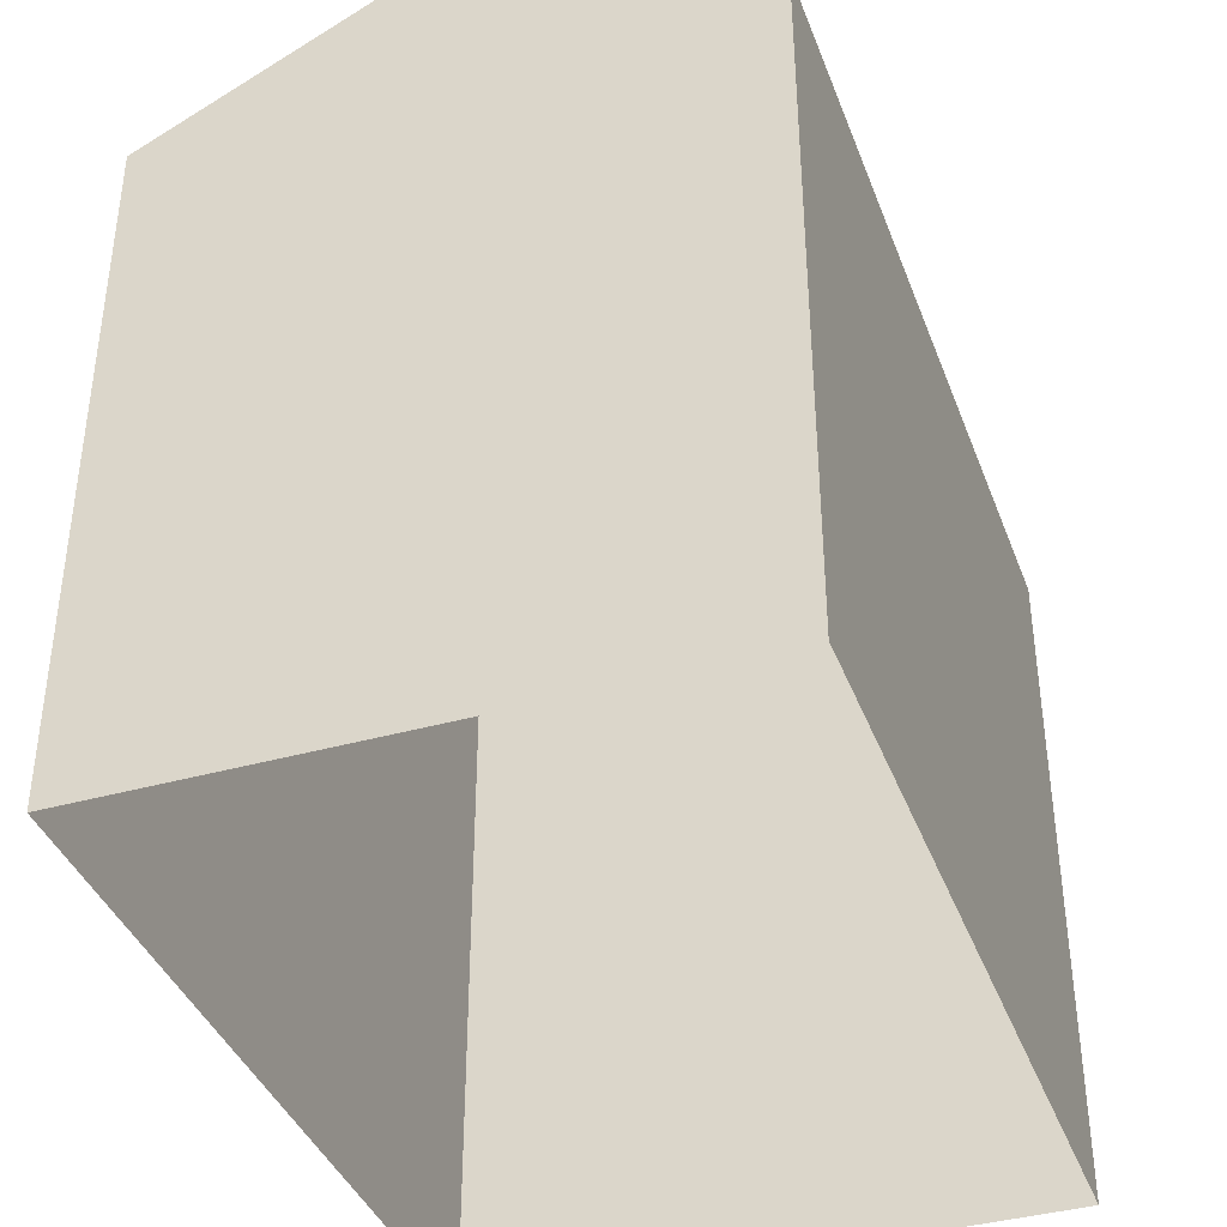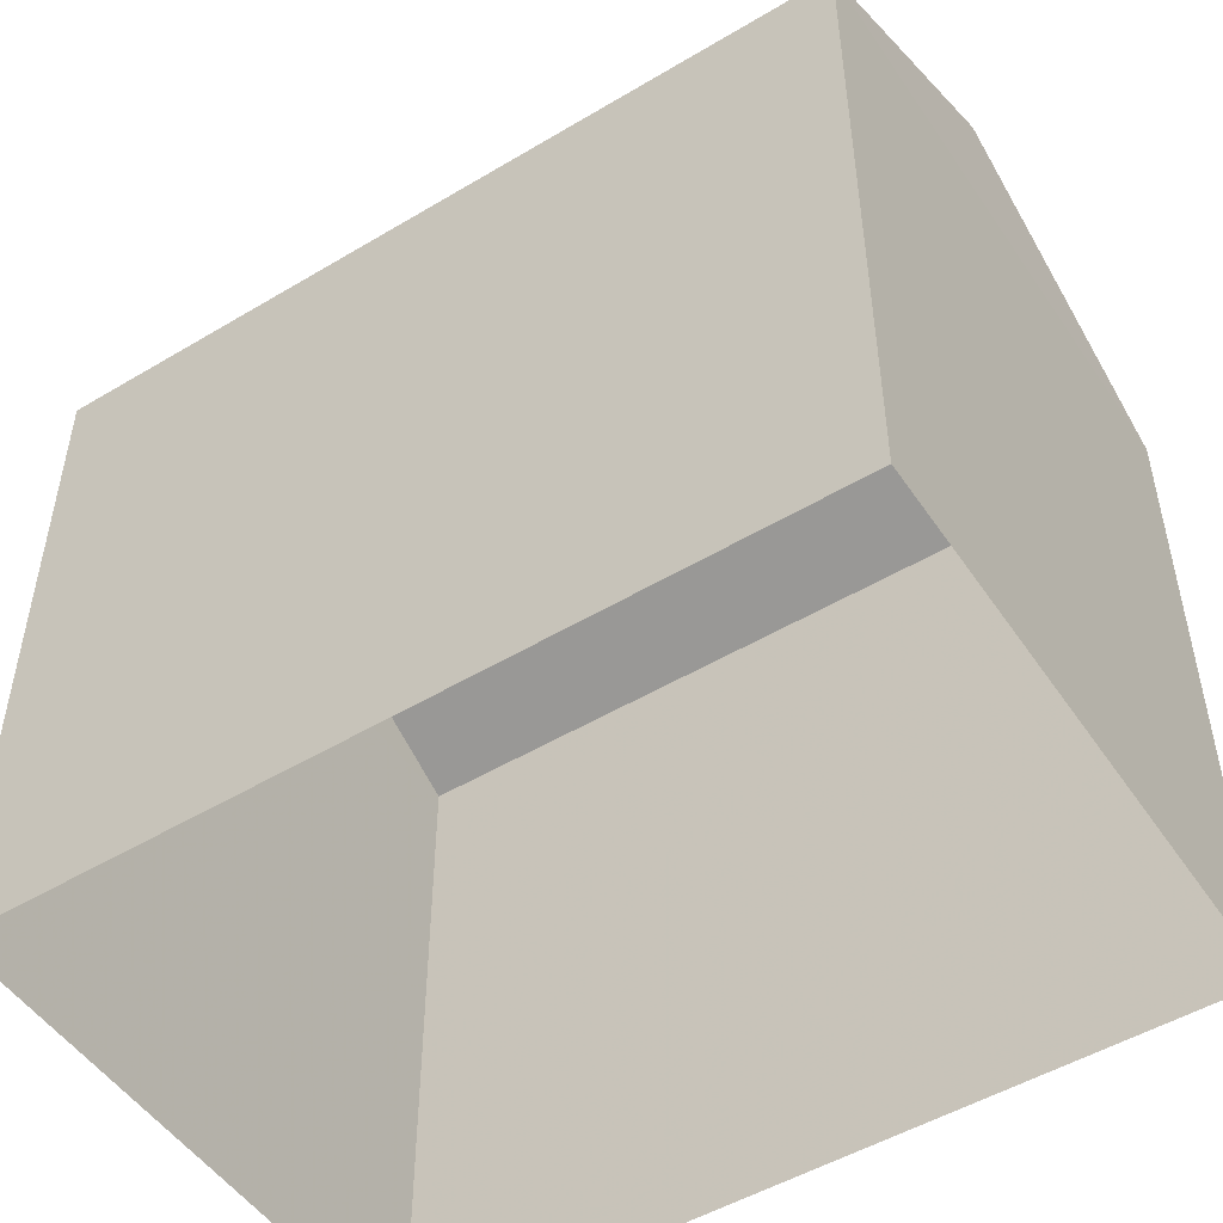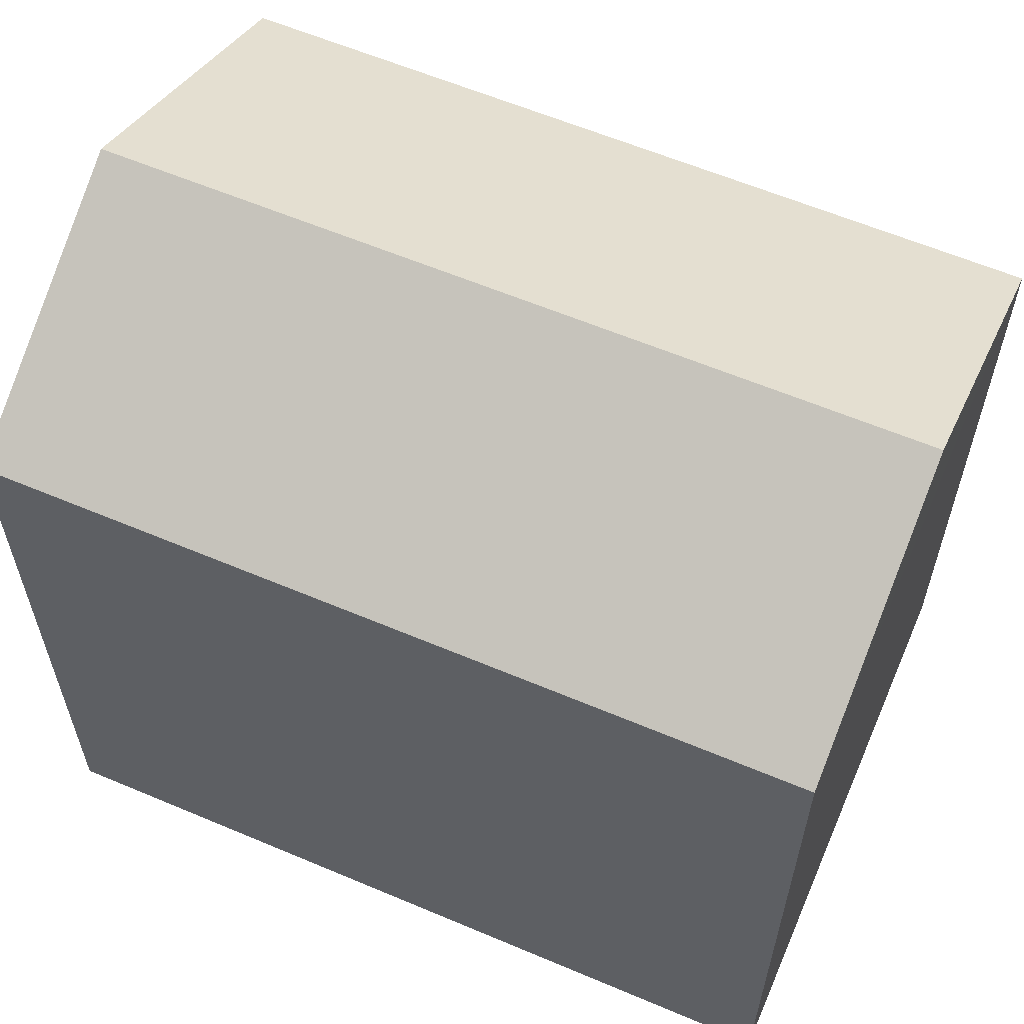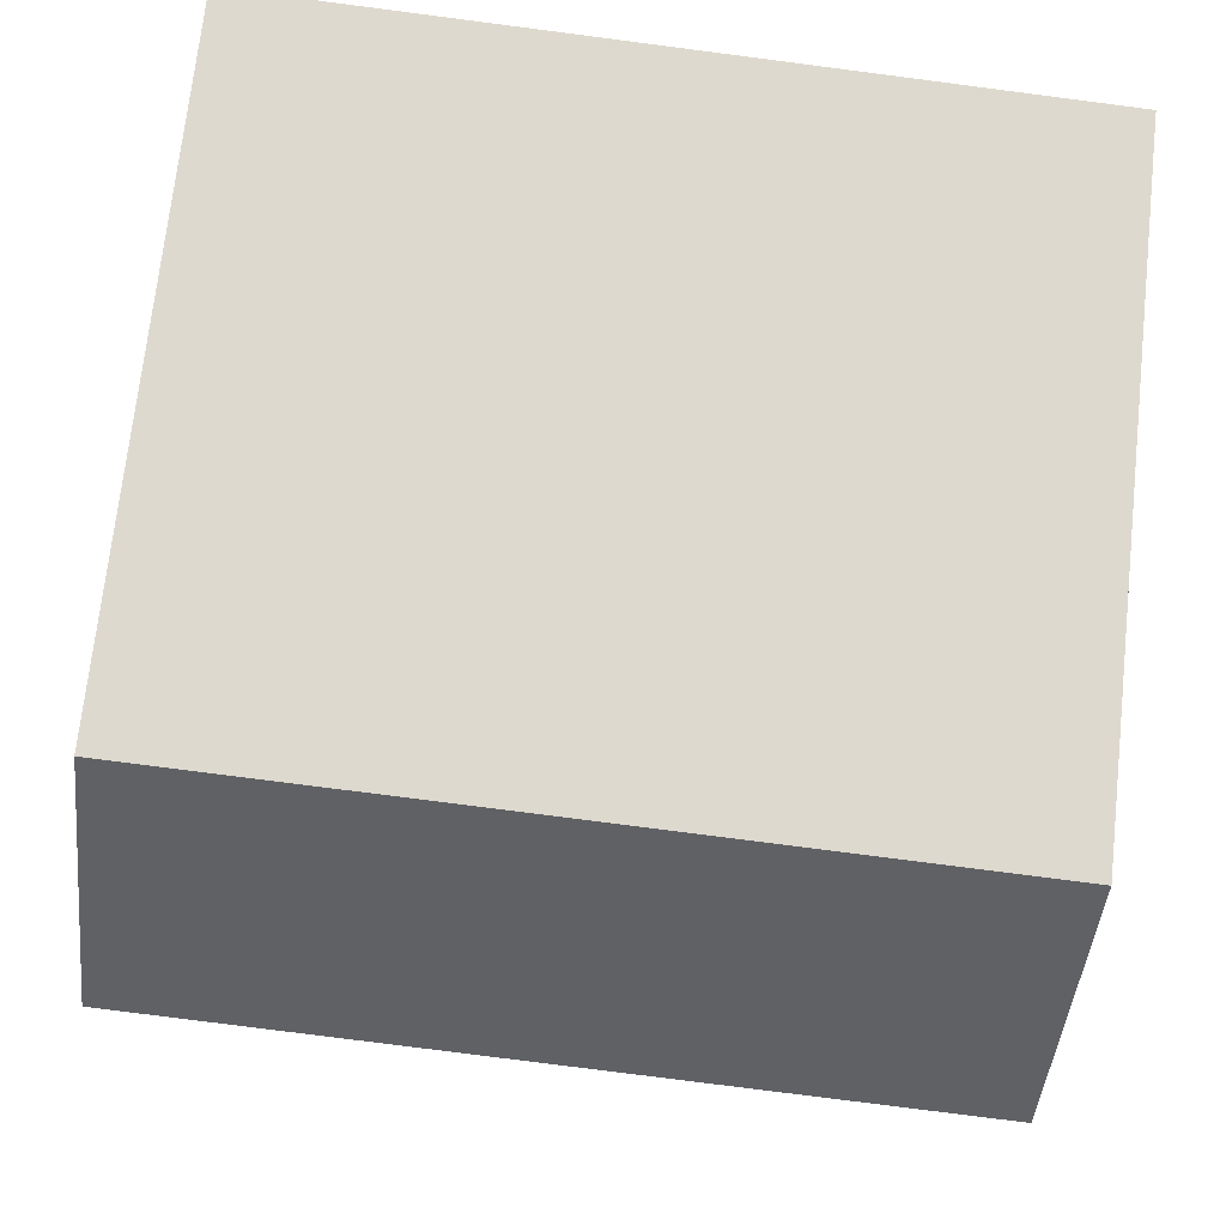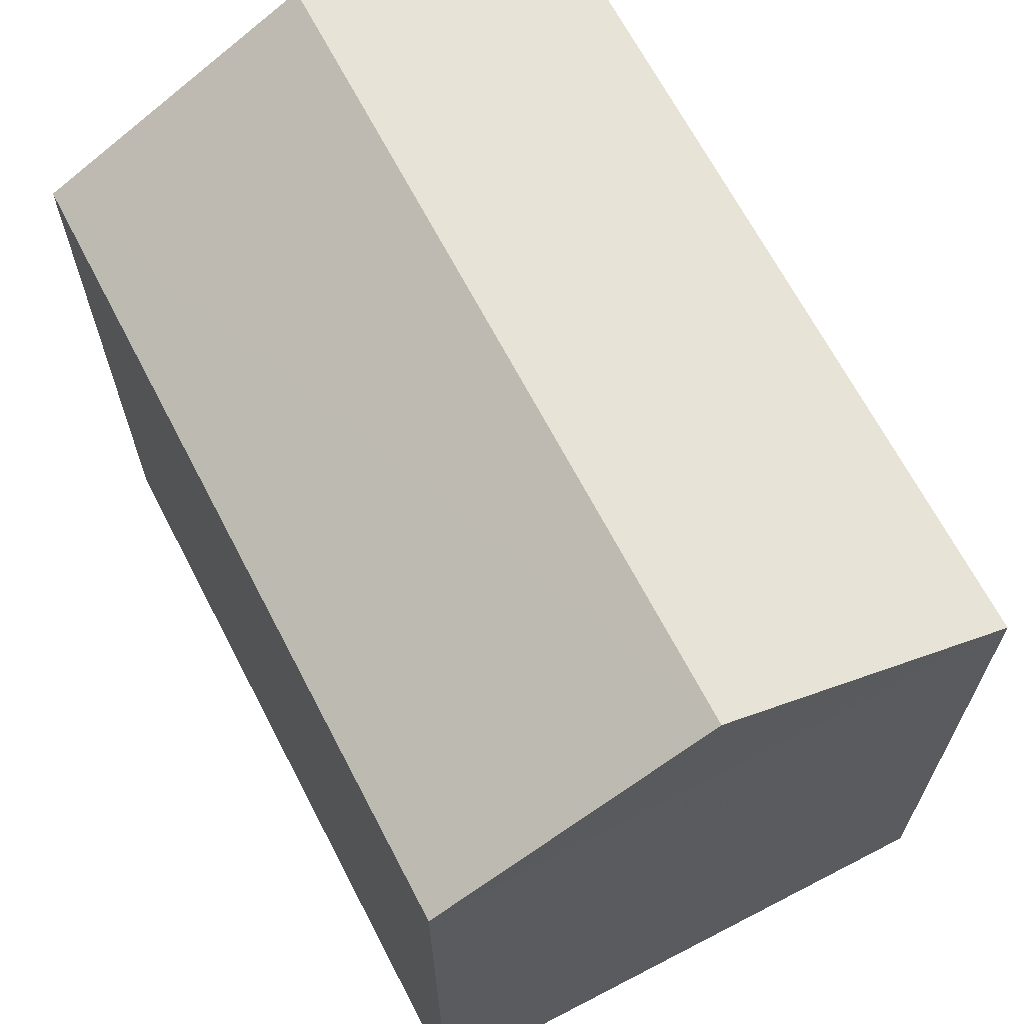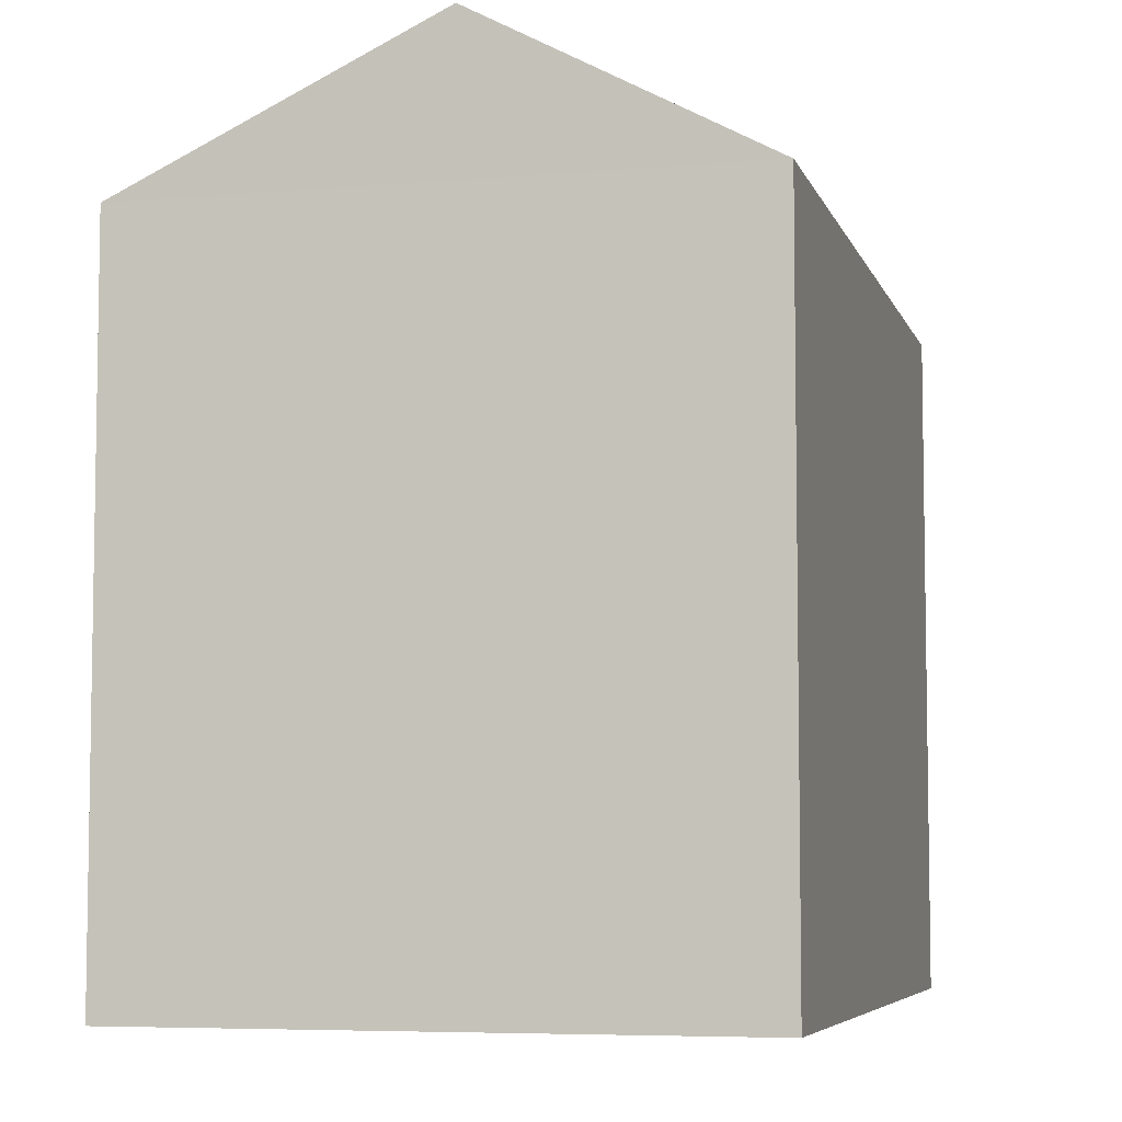
<metadata>
{"format":"obj","ext":"obj","renderer":"f3d","projection":"perspective","resolution":1024,"background":"white","views":[{"elev":-39.3,"azim":-73.8,"up":"+Z"},{"elev":-50.5,"azim":-150.2,"up":"+Z"},{"elev":60.1,"azim":-159.8,"up":"+Z"},{"elev":71.8,"azim":6.5,"up":"+Y"},{"elev":66.5,"azim":-120.7,"up":"+Z"},{"elev":-6.2,"azim":101.2,"up":"+Z"}]}
</metadata>
<code>
v -3.733e+05 -1.044e+05 26.32
v -3.733e+05 -1.044e+05 26.32
v -3.733e+05 -1.044e+05 26.32
v -3.733e+05 -1.044e+05 26.32
v -3.733e+05 -1.044e+05 32.15
v -3.733e+05 -1.044e+05 32.15
v -3.733e+05 -1.044e+05 33.42
v -3.733e+05 -1.044e+05 33.42
v -3.733e+05 -1.044e+05 32.15
v -3.733e+05 -1.044e+05 32.15
f 1 2 3
f 1 4 2
f 5 6 7
f 8 5 7
f 9 10 8
f 7 9 8
f 6 4 1
f 6 5 4
f 9 3 2
f 10 9 2
f 6 1 9
f 6 9 7
f 1 3 9
f 10 2 5
f 10 5 8
f 2 4 5

</code>
